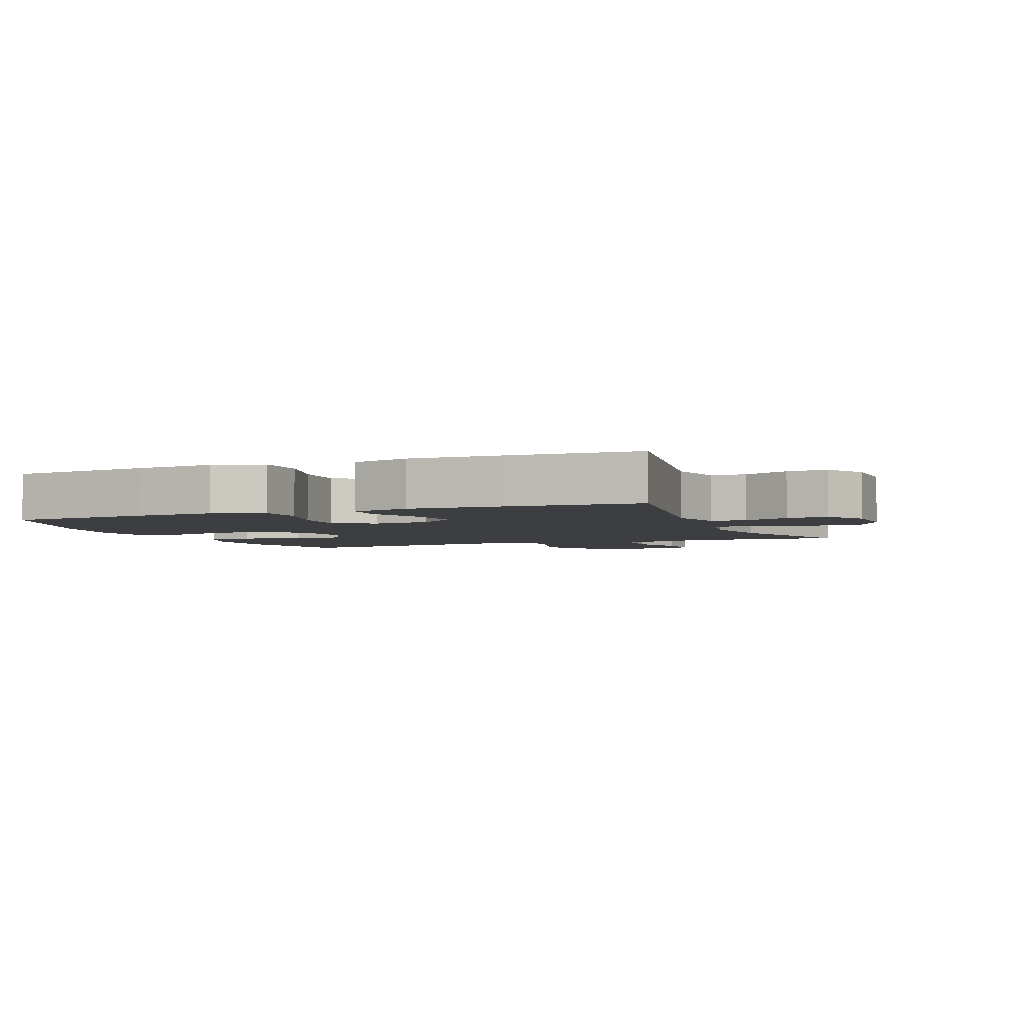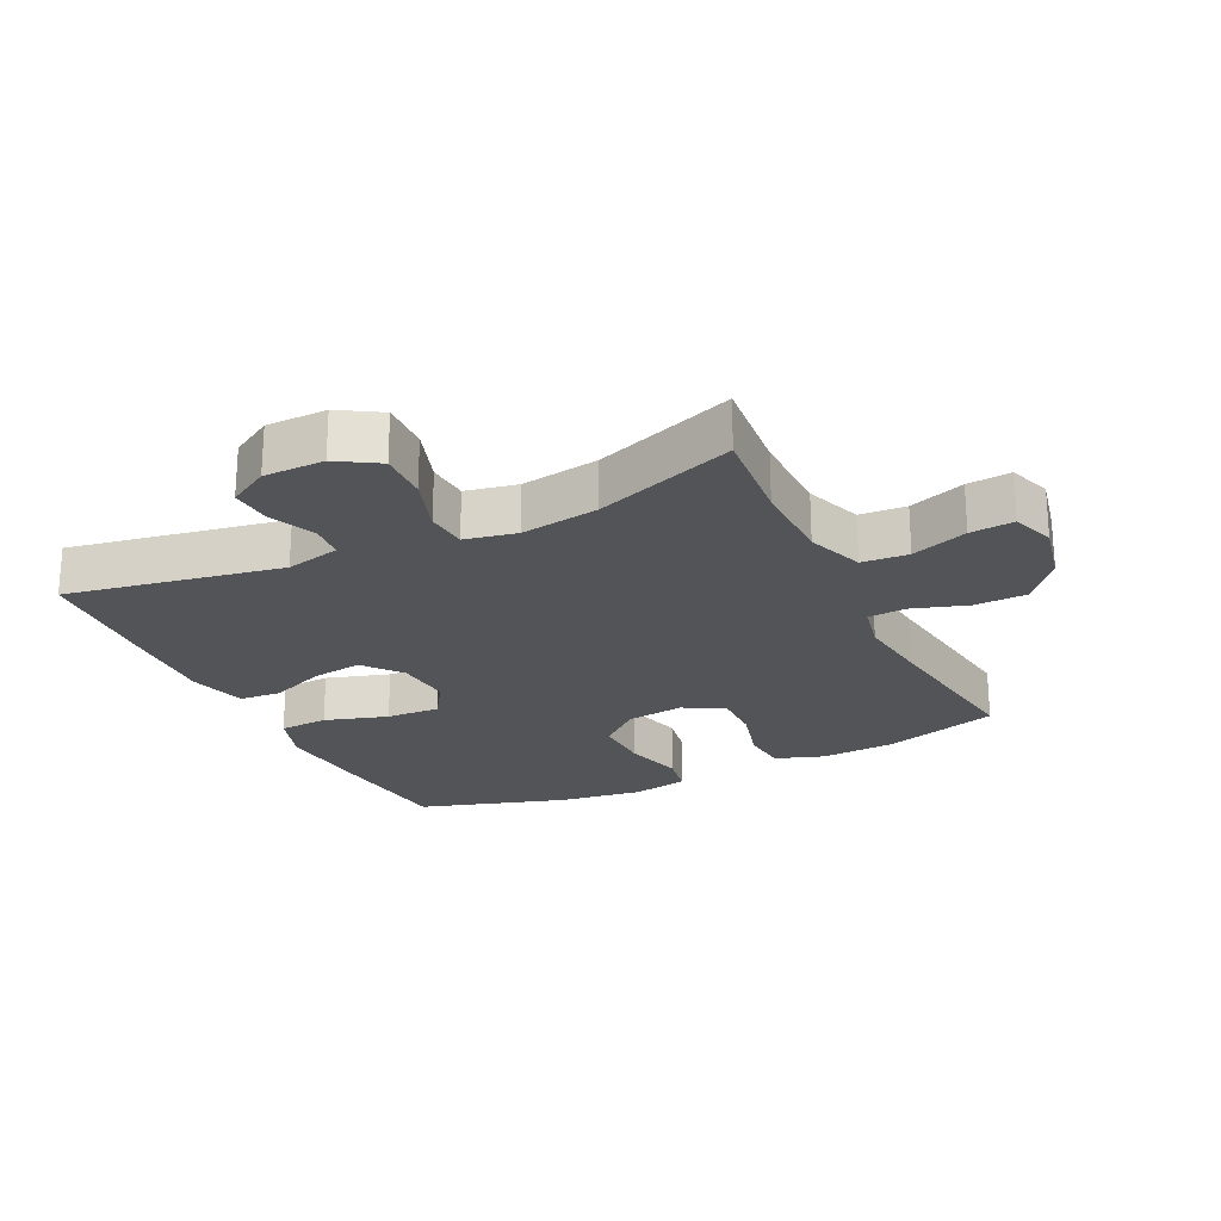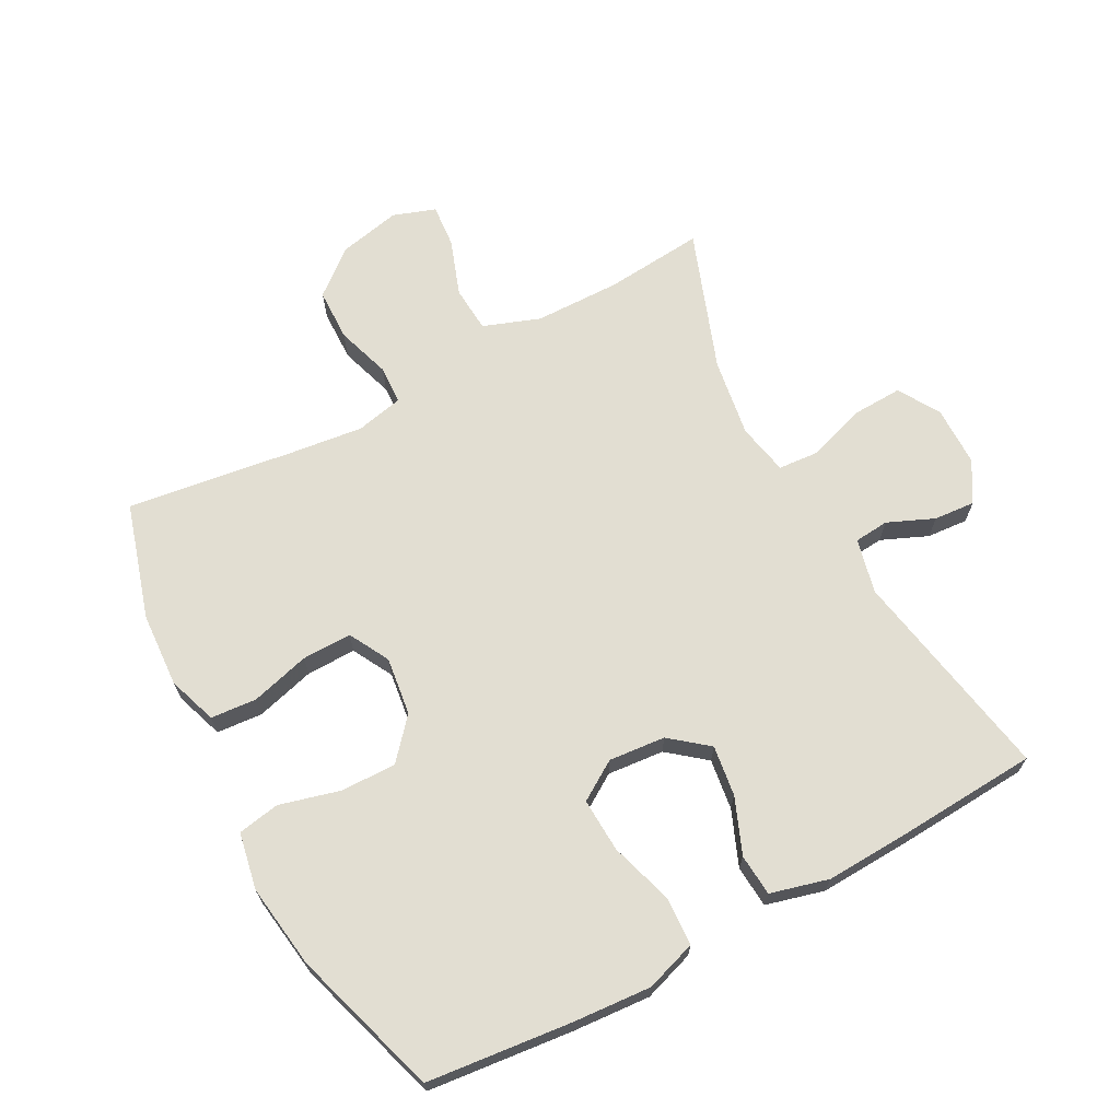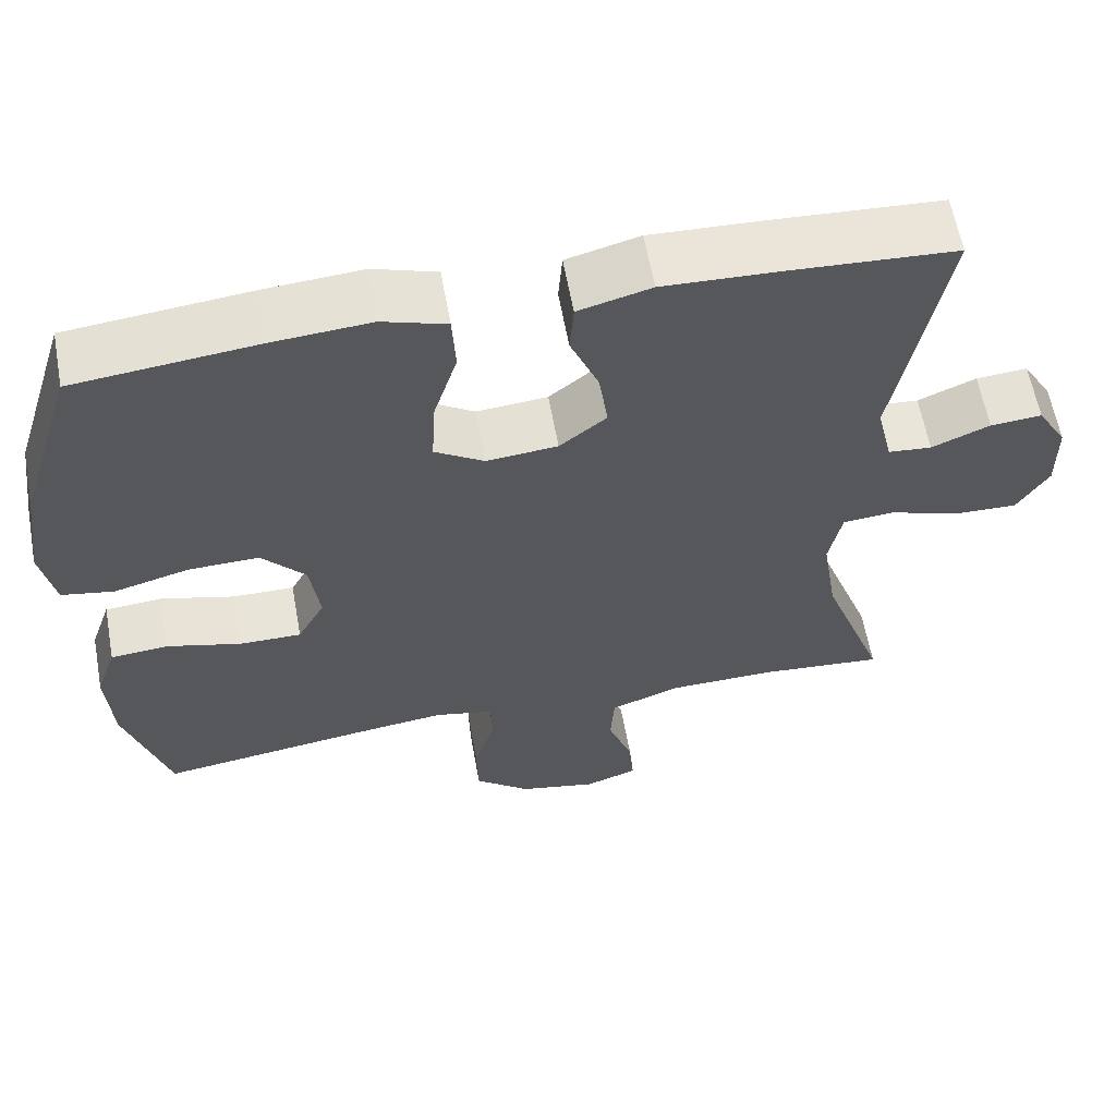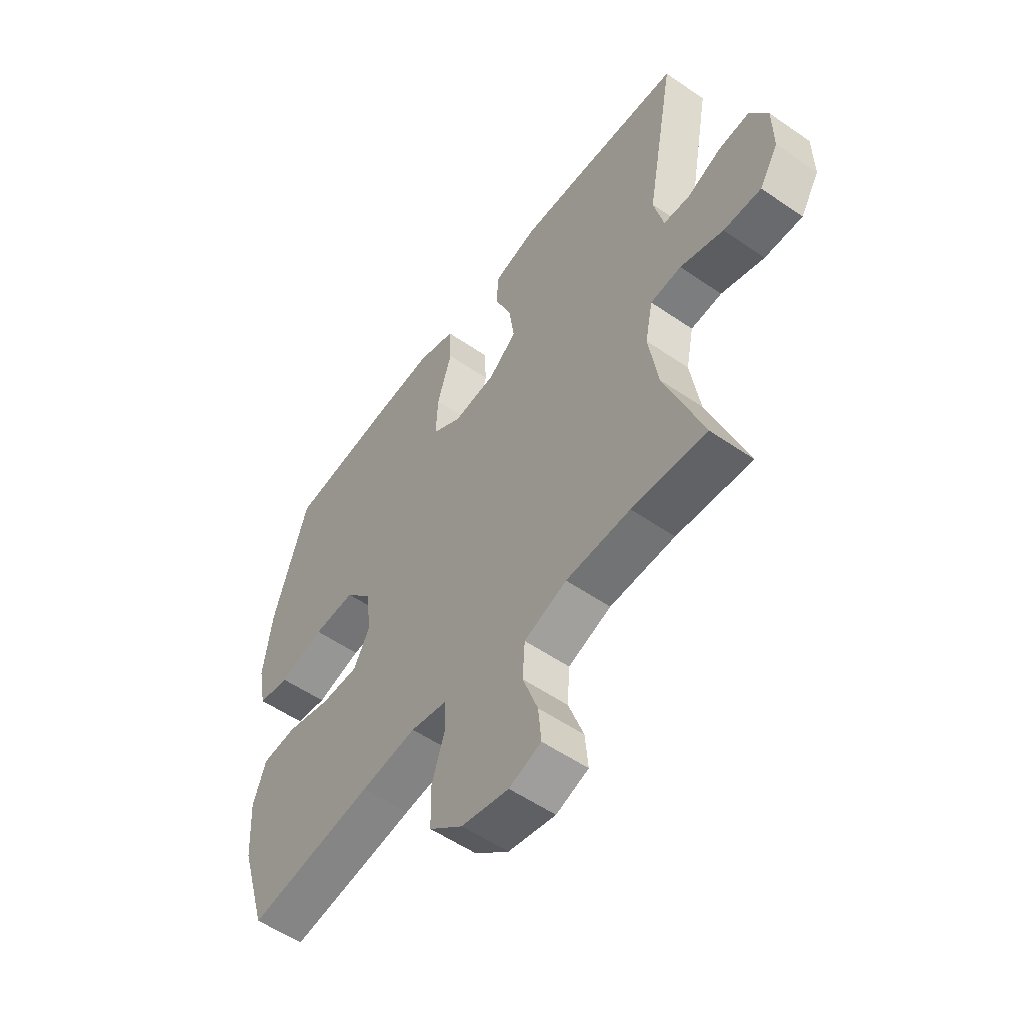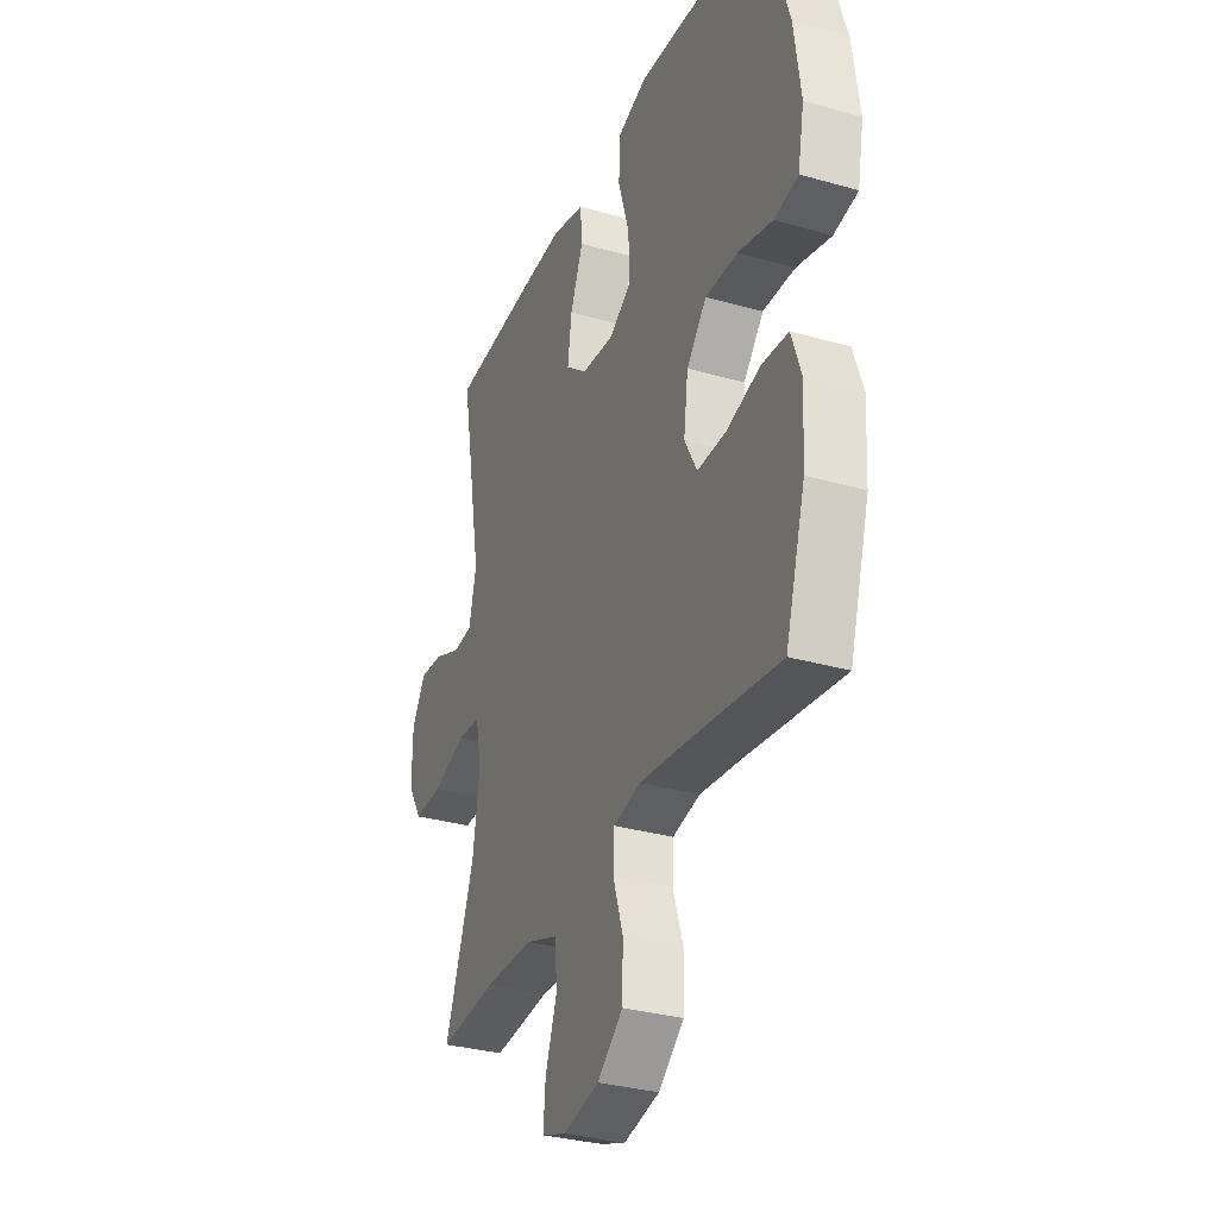
<metadata>
{"format":"obj","ext":"obj","renderer":"f3d","projection":"perspective","resolution":1024,"background":"white","views":[{"elev":-3.6,"azim":22.3,"up":"+Y"},{"elev":-23.2,"azim":115.8,"up":"+Y"},{"elev":67.8,"azim":-28.3,"up":"+Y"},{"elev":61.0,"azim":-10.3,"up":"+Z"},{"elev":-55.1,"azim":54.0,"up":"+Z"},{"elev":-32.0,"azim":-111.9,"up":"+Z"}]}
</metadata>
<code>
v -0.5 0.07 -0.5
v -0.554 0.07 -0.321
v -0.561 0.07 -0.205
v -0.535 0.07 -0.129
v -0.464 0.07 -0.123
v -0.372 0.07 -0.148
v -0.295 0.07 -0.149
v -0.261 0.07 -0.086
v -0.273 0.07 0.004
v -0.327 0.07 0.066
v -0.414 0.07 0.064
v -0.507 0.07 0.039
v -0.572 0.07 0.051
v -0.589 0.07 0.139
v -0.571 0.07 0.27
v -0.5 0.07 0.5
v -0.276 0.07 0.524
v -0.154 0.07 0.533
v -0.075 0.07 0.507
v -0.071 0.07 0.431
v -0.101 0.07 0.333
v -0.105 0.07 0.249
v -0.044 0.07 0.21
v 0.044 0.07 0.218
v 0.102 0.07 0.265
v 0.091 0.07 0.344
v 0.056 0.07 0.43
v 0.061 0.07 0.495
v 0.151 0.07 0.519
v 0.289 0.07 0.513
v 0.5 0.07 0.5
v 0.44 0.07 0.167
v 0.46 0.07 0.082
v 0.514 0.07 0.077
v 0.586 0.07 0.108
v 0.65 0.07 0.113
v 0.687 0.07 0.05
v 0.688 0.07 -0.044
v 0.649 0.07 -0.108
v 0.571 0.07 -0.105
v 0.482 0.07 -0.075
v 0.418 0.07 -0.08
v 0.402 0.07 -0.16
v 0.421 0.07 -0.282
v 0.5 0.07 -0.5
v 0.346 0.07 -0.486
v 0.213 0.07 -0.488
v 0.125 0.07 -0.52
v 0.12 0.07 -0.592
v 0.151 0.07 -0.679
v 0.157 0.07 -0.747
v 0.091 0.07 -0.77
v -0.006 0.07 -0.749
v -0.075 0.07 -0.692
v -0.077 0.07 -0.61
v -0.05 0.07 -0.526
v -0.053 0.07 -0.466
v -0.127 0.07 -0.45
v -0.241 0.07 -0.464
v -0.5 0 -0.5
v -0.554 0 -0.321
v -0.561 0 -0.205
v -0.535 0 -0.129
v -0.464 0 -0.123
v -0.372 0 -0.148
v -0.295 0 -0.149
v -0.261 0 -0.086
v -0.273 0 0.004
v -0.327 0 0.066
v -0.414 0 0.064
v -0.507 0 0.039
v -0.572 0 0.051
v -0.589 0 0.139
v -0.571 0 0.27
v -0.5 0 0.5
v -0.276 0 0.524
v -0.154 0 0.533
v -0.075 0 0.507
v -0.071 0 0.431
v -0.101 0 0.333
v -0.105 0 0.249
v -0.044 0 0.21
v 0.044 0 0.218
v 0.102 0 0.265
v 0.091 0 0.344
v 0.056 0 0.43
v 0.061 0 0.495
v 0.151 0 0.519
v 0.289 0 0.513
v 0.5 0 0.5
v 0.44 0 0.167
v 0.46 0 0.082
v 0.514 0 0.077
v 0.586 0 0.108
v 0.65 0 0.113
v 0.687 0 0.05
v 0.688 0 -0.044
v 0.649 0 -0.108
v 0.571 0 -0.105
v 0.482 0 -0.075
v 0.418 0 -0.08
v 0.402 0 -0.16
v 0.421 0 -0.282
v 0.5 0 -0.5
v 0.346 0 -0.486
v 0.213 0 -0.488
v 0.125 0 -0.52
v 0.12 0 -0.592
v 0.151 0 -0.679
v 0.157 0 -0.747
v 0.091 0 -0.77
v -0.006 0 -0.749
v -0.075 0 -0.692
v -0.077 0 -0.61
v -0.05 0 -0.526
v -0.053 0 -0.466
v -0.127 0 -0.45
v -0.241 0 -0.464
f 54 55 56
f 53 54 56
f 52 53 56
f 51 52 56
f 50 51 56
f 49 50 56
f 48 49 56 57
f 47 48 57
f 46 47 57 58
f 44 45 46
f 43 44 46 58
f 39 40 41
f 38 39 41
f 37 38 41
f 36 37 41
f 35 36 41
f 34 35 41
f 33 34 41 42
f 32 33 42
f 30 31 32
f 29 30 32
f 28 29 32
f 27 28 32
f 26 27 32
f 32 42 43
f 26 32 43
f 25 26 43
f 19 20 21
f 18 19 21
f 17 18 21
f 16 17 21
f 15 16 21
f 14 15 21
f 13 14 21
f 12 13 21
f 11 12 21
f 10 11 21 22
f 9 10 22 23
f 4 5 6
f 3 4 6
f 2 3 6
f 1 2 6
f 59 1 6
f 59 6 7
f 59 7 8
f 58 59 8
f 43 58 8
f 25 43 8
f 24 25 8
f 8 9 23 24
f 115 114 113
f 115 113 112
f 115 112 111
f 115 111 110
f 115 110 109
f 115 109 108
f 116 115 108 107
f 116 107 106
f 117 116 106 105
f 105 104 103
f 117 105 103 102
f 100 99 98
f 100 98 97
f 100 97 96
f 100 96 95
f 100 95 94
f 100 94 93
f 101 100 93 92
f 101 92 91
f 91 90 89
f 91 89 88
f 91 88 87
f 91 87 86
f 91 86 85
f 102 101 91
f 102 91 85
f 102 85 84
f 80 79 78
f 80 78 77
f 80 77 76
f 80 76 75
f 80 75 74
f 80 74 73
f 80 73 72
f 80 72 71
f 80 71 70
f 81 80 70 69
f 82 81 69 68
f 65 64 63
f 65 63 62
f 65 62 61
f 65 61 60
f 65 60 118
f 66 65 118
f 67 66 118
f 67 118 117
f 67 117 102
f 67 102 84
f 67 84 83
f 83 82 68 67
f 1 60 61 2
f 2 61 62 3
f 3 62 63 4
f 4 63 64 5
f 5 64 65 6
f 6 65 66 7
f 7 66 67 8
f 8 67 68 9
f 9 68 69 10
f 10 69 70 11
f 11 70 71 12
f 12 71 72 13
f 13 72 73 14
f 14 73 74 15
f 15 74 75 16
f 16 75 76 17
f 17 76 77 18
f 18 77 78 19
f 19 78 79 20
f 20 79 80 21
f 21 80 81 22
f 22 81 82 23
f 23 82 83 24
f 24 83 84 25
f 25 84 85 26
f 26 85 86 27
f 27 86 87 28
f 28 87 88 29
f 29 88 89 30
f 30 89 90 31
f 31 90 91 32
f 32 91 92 33
f 33 92 93 34
f 34 93 94 35
f 35 94 95 36
f 36 95 96 37
f 37 96 97 38
f 38 97 98 39
f 39 98 99 40
f 40 99 100 41
f 41 100 101 42
f 42 101 102 43
f 43 102 103 44
f 44 103 104 45
f 45 104 105 46
f 46 105 106 47
f 47 106 107 48
f 48 107 108 49
f 49 108 109 50
f 50 109 110 51
f 51 110 111 52
f 52 111 112 53
f 53 112 113 54
f 54 113 114 55
f 55 114 115 56
f 56 115 116 57
f 57 116 117 58
f 58 117 118 59
f 59 118 60 1

</code>
